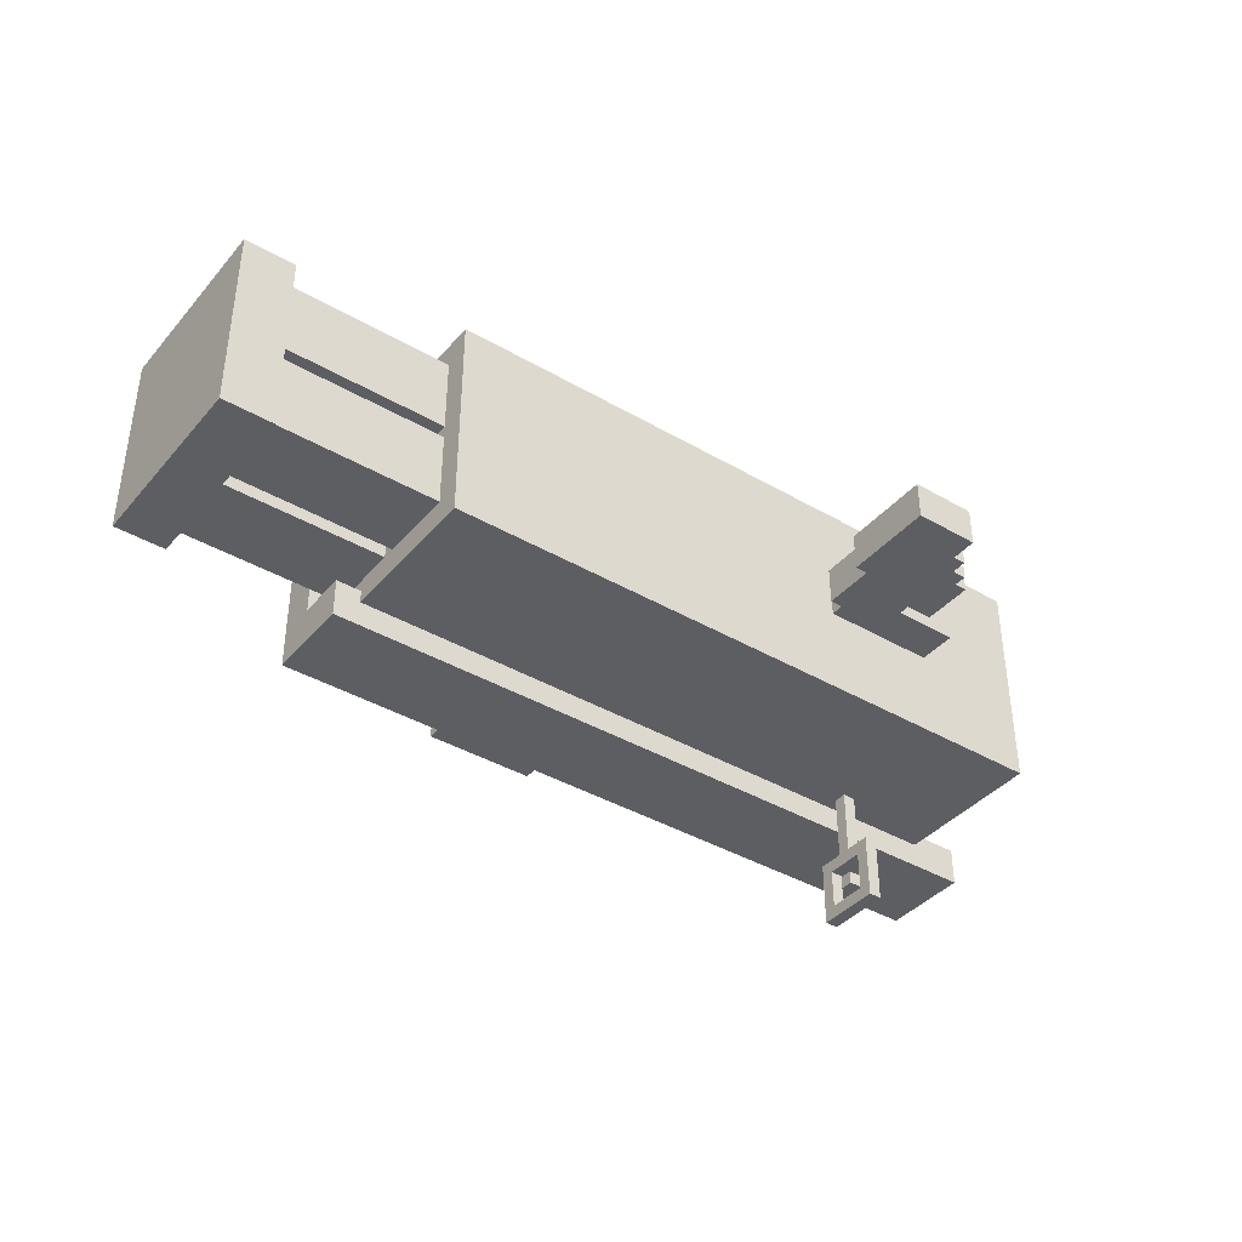
<metadata>
{"format":"obj","ext":"obj","renderer":"f3d","projection":"perspective","resolution":1024,"background":"white","views":[{"elev":-39.4,"azim":144.0,"up":"+Y"}]}
</metadata>
<code>
g Gangerbread_Homezooka_Mesh
v -0.5625 -0.1172 0.1328
v -0.5625 -0.1641 0.1797
v -0.5625 -0.1641 0.07031
v -0.5625 -0.1172 0.07031
v -0.5625 0.1172 0.1328
v -0.5625 0.1641 0.1797
v -0.5625 0.1641 0.07031
v -0.5625 0.1172 0.07031
v -0.5 -0.1328 0.07031
v -0.5 -0.1328 -0.1172
v -0.5 0.1328 -0.1172
v -0.5 -0.1172 0.07031
v -0.5 0.1172 0.07031
v -0.5 0.1328 0.07031
v -0.5 -0.1172 0.1328
v -0.5 0.1172 0.1328
v -0.375 -0.2734 0.02344
v -0.375 -0.2891 0.007812
v -0.375 -0.2109 0.007812
v -0.375 -0.2266 0.02344
v -0.375 -0.2109 0.03906
v -0.375 -0.2109 0.05469
v -0.375 -0.1328 0.03906
v -0.375 -0.1328 0.05469
v -0.375 -0.2266 0.07031
v -0.375 -0.2734 0.07031
v -0.375 -0.2891 0.08594
v -0.375 -0.2109 0.08594
v -0.375 -0.2578 0.05469
v -0.375 -0.2578 0.03906
v -0.375 -0.2422 0.03906
v -0.375 -0.2422 0.05469
v -0.3594 -0.02344 -0.1172
v -0.3594 -0.02344 -0.1641
v -0.3594 0.02344 -0.1641
v -0.3594 0.02344 -0.1172
v -0.3281 -0.007812 -0.1641
v -0.3281 -0.007812 -0.2266
v -0.3281 0.007813 -0.2266
v -0.3281 0.007813 -0.1641
v -0.3125 -0.007812 -0.2266
v -0.3125 -0.007812 -0.2422
v -0.3125 0.007813 -0.2422
v -0.3125 0.007813 -0.2266
v -0.2812 -0.02344 -0.1641
v -0.2812 -0.02344 -0.2734
v -0.2812 0.02344 -0.2734
v -0.2812 0.02344 -0.1641
v -0.2656 -0.02344 -0.2734
v -0.2656 -0.02344 -0.3047
v -0.2656 0.02344 -0.3047
v -0.2656 0.02344 -0.2734
v -0.4904 0.02344 -0.007813
v -0.4904 0.02344 -0.07031
v -0.4904 0.08594 -0.07031
v -0.4904 0.08594 -0.007813
v -0.2188 0.02344 -0.1328
v -0.2188 -0.02344 -0.1328
v -0.2188 -0.02344 -0.1172
v -0.2188 0.02344 -0.1172
v -0.2031 0.02344 -0.1953
v -0.2031 -0.02344 -0.1953
v -0.2031 -0.02344 -0.1328
v -0.2031 0.02344 -0.1328
v -0.1875 0.02344 -0.3047
v -0.1875 -0.02344 -0.3047
v -0.1875 -0.02344 -0.1953
v -0.1875 0.02344 -0.1953
v -0.2092 0.08594 -0.07031
v -0.2092 0.02344 -0.07031
v -0.2092 0.02344 -0.007813
v -0.2092 0.08594 -0.007813
v 0.2812 0.08594 0.1797
v 0.2812 -0.08594 0.1797
v 0.2812 -0.08594 0.2266
v 0.2812 0.08594 0.2266
v 0.3281 -0.1641 0.07031
v 0.3281 -0.1641 0.1797
v 0.3281 -0.1172 0.1328
v 0.3281 -0.1172 0.07031
v 0.3281 0.1172 0.1328
v 0.3281 0.1641 0.1797
v 0.3281 0.1641 0.07031
v 0.3281 0.1172 0.07031
v 0.5625 0.1172 -0.1016
v 0.5625 -0.1172 -0.1016
v 0.5625 -0.1172 0.1328
v 0.5625 0.1172 0.1328
v -0.3594 -0.2891 0.007812
v -0.375 -0.2891 0.007812
v -0.375 -0.2891 0.08594
v -0.3594 -0.2891 0.08594
v -0.3594 -0.2578 0.03906
v -0.375 -0.2578 0.03906
v -0.375 -0.2578 0.05469
v -0.3594 -0.2578 0.05469
v -0.5 0.1172 0.07031
v -0.5625 0.1172 0.07031
v -0.5625 0.1172 0.1328
v -0.5 0.1172 0.1328
v 0.3281 0.1172 0.07031
v 0.2969 0.1172 0.07031
v 0.2969 0.1172 0.1328
v 0.3281 0.1172 0.1328
v -0.375 -0.2734 0.07031
v -0.375 -0.2734 0.02344
v -0.3594 -0.2734 0.02344
v -0.3594 -0.2734 0.07031
v -0.375 -0.2109 0.03906
v -0.375 -0.2109 0.007812
v -0.3594 -0.2109 0.007812
v -0.3594 -0.2109 0.03906
v -0.375 -0.2109 0.08594
v -0.375 -0.2109 0.05469
v -0.3594 -0.2109 0.05469
v -0.3594 -0.2109 0.08594
v -0.0625 0.05469 0.2422
v -0.0625 0.05469 0.2266
v 0.04688 0.05469 0.2266
v 0.04688 0.05469 0.2422
v -0.07812 0.07031 0.3047
v -0.07812 0.07031 0.2422
v 0.0625 0.07031 0.2422
v 0.0625 0.07031 0.3047
v -0.3594 0.02344 -0.1641
v -0.2812 0.02344 -0.1641
v -0.3594 0.02344 -0.1172
v -0.2188 0.02344 -0.1328
v -0.2656 0.02344 -0.2734
v -0.2812 0.02344 -0.2734
v -0.2188 0.02344 -0.1172
v -0.2656 0.02344 -0.3047
v -0.2031 0.02344 -0.1953
v -0.2031 0.02344 -0.1328
v -0.1875 0.02344 -0.3047
v -0.1875 0.02344 -0.1953
v -0.3281 0.007813 -0.1641
v -0.3281 0.007813 -0.2266
v -0.3125 0.007813 -0.2266
v -0.2812 0.007813 -0.1641
v -0.2812 0.007813 -0.2422
v -0.3125 0.007813 -0.2422
v 0.5 0.1172 0.1328
v 0.5 0.1172 -0.1016
v 0.5625 0.1172 -0.1016
v 0.5625 0.1172 0.1328
v -0.5 0.1328 0.07031
v -0.5 0.1328 -0.1172
v 0.2969 0.1328 -0.1172
v 0.2969 0.1328 0.07031
v -0.5625 0.1641 0.1797
v -0.5625 0.1641 0.07031
v 0.3281 0.1641 0.07031
v 0.3281 0.1641 0.1797
v -0.5156 0.08594 0.2266
v -0.5156 0.08594 0.1797
v 0.2812 0.08594 0.1797
v 0.2812 0.08594 0.2266
v -0.2656 0.02344 -0.3047
v -0.2656 -0.02344 -0.3047
v -0.1875 -0.02344 -0.3047
v -0.1875 0.02344 -0.3047
v -0.2812 0.02344 -0.2734
v -0.2812 -0.02344 -0.2734
v -0.2656 -0.02344 -0.2734
v -0.2656 0.02344 -0.2734
v -0.3125 0.007813 -0.2422
v -0.3125 -0.007812 -0.2422
v -0.2812 -0.007812 -0.2422
v -0.2812 0.007813 -0.2422
v -0.3281 0.007813 -0.2266
v -0.3281 -0.007812 -0.2266
v -0.3125 -0.007812 -0.2266
v -0.3125 0.007813 -0.2266
v -0.3594 0.02344 -0.1641
v -0.3594 -0.02344 -0.1641
v -0.2812 -0.02344 -0.1641
v -0.2812 0.02344 -0.1641
v -0.5 0.1328 -0.1172
v -0.5 -0.1328 -0.1172
v 0.2969 -0.1328 -0.1172
v 0.2969 0.1328 -0.1172
v -0.375 -0.1328 0.03906
v -0.375 -0.2109 0.03906
v -0.3594 -0.2109 0.03906
v -0.3594 -0.1328 0.03906
v -0.375 -0.2266 0.07031
v -0.375 -0.2734 0.07031
v -0.3594 -0.2734 0.07031
v -0.3594 -0.2266 0.07031
v -0.5 0.1328 0.07031
v -0.5625 0.1641 0.07031
v -0.5625 0.1172 0.07031
v -0.5 0.1172 0.07031
v 0.2969 0.1328 0.07031
v 0.3281 0.1641 0.07031
v 0.3281 0.1172 0.07031
v 0.2969 0.1172 0.07031
v -0.5625 0.1172 0.1328
v -0.5625 -0.1172 0.1328
v -0.5 -0.1172 0.1328
v -0.5 0.1172 0.1328
v 0.2969 0.1172 0.1328
v 0.2969 -0.1172 0.1328
v 0.3281 -0.1172 0.1328
v 0.3281 0.1172 0.1328
v -0.1875 -0.02344 -0.1953
v -0.2031 -0.02344 -0.1953
v -0.2031 0.02344 -0.1953
v -0.1875 0.02344 -0.1953
v -0.2092 0.08594 -0.007813
v -0.4904 0.08594 -0.007813
v -0.4904 0.08594 -0.07031
v -0.2092 0.08594 -0.07031
v -0.2031 -0.02344 -0.1328
v -0.2188 -0.02344 -0.1328
v -0.2188 0.02344 -0.1328
v -0.2031 0.02344 -0.1328
v -0.3594 -0.2109 0.05469
v -0.375 -0.2109 0.05469
v -0.375 -0.1328 0.05469
v -0.3594 -0.1328 0.05469
v -0.3594 -0.2891 0.08594
v -0.375 -0.2891 0.08594
v -0.375 -0.2109 0.08594
v -0.3594 -0.2109 0.08594
v 0.3281 -0.1641 0.1797
v -0.5625 -0.1641 0.1797
v -0.5625 0.1641 0.1797
v 0.3281 0.1641 0.1797
v 0.2812 -0.08594 0.2266
v -0.5156 -0.08594 0.2266
v -0.5156 0.08594 0.2266
v 0.2812 0.08594 0.2266
v 0.0625 -0.07031 0.3047
v -0.07812 -0.07031 0.3047
v -0.07812 0.07031 0.3047
v 0.0625 0.07031 0.3047
v 0.2812 -0.08594 0.1797
v -0.5156 -0.08594 0.1797
v -0.5156 -0.08594 0.2266
v 0.2812 -0.08594 0.2266
v -0.5156 -0.08594 0.2266
v -0.5156 -0.08594 0.1797
v -0.5156 0.08594 0.1797
v -0.5156 0.08594 0.2266
v -0.375 -0.2109 0.007812
v -0.375 -0.2891 0.007812
v -0.3594 -0.2891 0.007812
v -0.3594 -0.2109 0.007812
v -0.3594 -0.2266 0.02344
v -0.375 -0.2266 0.02344
v -0.375 -0.2266 0.07031
v -0.3594 -0.2266 0.07031
v -0.375 -0.2266 0.02344
v -0.3594 -0.2266 0.02344
v -0.3594 -0.2734 0.02344
v -0.375 -0.2734 0.02344
v -0.3594 -0.2734 0.02344
v -0.3594 -0.2266 0.02344
v -0.3594 -0.2109 0.007812
v -0.3594 -0.2891 0.007812
v -0.3594 -0.2109 0.03906
v -0.3594 -0.2109 0.05469
v -0.3594 -0.1328 0.03906
v -0.3594 -0.1328 0.05469
v -0.3594 -0.2266 0.07031
v -0.3594 -0.2734 0.07031
v -0.3594 -0.2891 0.08594
v -0.3594 -0.2109 0.08594
v -0.3594 -0.2422 0.03906
v -0.3594 -0.2422 0.05469
v -0.375 -0.2422 0.05469
v -0.375 -0.2422 0.03906
v -0.3594 -0.2422 0.03906
v -0.375 -0.2422 0.03906
v -0.375 -0.2578 0.03906
v -0.3594 -0.2578 0.03906
v -0.3594 -0.2422 0.05469
v -0.3594 -0.2578 0.05469
v -0.375 -0.2578 0.05469
v -0.375 -0.2422 0.05469
v -0.3594 -0.2578 0.05469
v -0.3594 -0.2422 0.05469
v -0.3594 -0.2422 0.03906
v -0.3594 -0.2578 0.03906
v -0.5 -0.1172 0.07031
v -0.5 -0.1172 0.1328
v -0.5625 -0.1172 0.1328
v -0.5625 -0.1172 0.07031
v 0.3281 -0.1172 0.07031
v 0.3281 -0.1172 0.1328
v 0.2969 -0.1172 0.1328
v 0.2969 -0.1172 0.07031
v 0.3281 -0.1641 0.07031
v -0.5625 -0.1641 0.07031
v -0.5625 -0.1641 0.1797
v 0.3281 -0.1641 0.1797
v -0.5 -0.1328 0.07031
v -0.5 -0.1172 0.07031
v -0.5625 -0.1172 0.07031
v -0.5625 -0.1641 0.07031
v 0.2969 -0.1328 0.07031
v 0.3281 -0.1641 0.07031
v 0.3281 -0.1172 0.07031
v 0.2969 -0.1172 0.07031
v -0.4904 0.02344 -0.07031
v -0.4904 0.02344 -0.007813
v -0.2092 0.02344 -0.007813
v -0.2092 0.02344 -0.07031
v -0.2092 0.02344 -0.007813
v -0.4904 0.02344 -0.007813
v -0.4904 0.08594 -0.007813
v -0.2092 0.08594 -0.007813
v -0.4904 0.08594 -0.07031
v -0.4904 0.02344 -0.07031
v -0.2092 0.02344 -0.07031
v -0.2092 0.08594 -0.07031
v -0.3125 -0.007812 -0.2266
v -0.3281 -0.007812 -0.2266
v -0.3281 -0.007812 -0.1641
v -0.2812 -0.007812 -0.1641
v -0.2812 -0.007812 -0.2422
v -0.3125 -0.007812 -0.2422
v -0.3594 -0.02344 -0.1641
v -0.3594 -0.02344 -0.1172
v -0.2812 -0.02344 -0.1641
v -0.2188 -0.02344 -0.1328
v -0.2656 -0.02344 -0.2734
v -0.2812 -0.02344 -0.2734
v -0.2188 -0.02344 -0.1172
v -0.2656 -0.02344 -0.3047
v -0.2031 -0.02344 -0.1953
v -0.2031 -0.02344 -0.1328
v -0.1875 -0.02344 -0.3047
v -0.1875 -0.02344 -0.1953
v -0.07812 0.07031 0.2422
v -0.07812 -0.07031 0.2422
v 0.0625 -0.07031 0.2422
v 0.0625 0.07031 0.2422
v 0.04688 -0.05469 0.2422
v 0.04688 -0.05469 0.2266
v -0.0625 -0.05469 0.2266
v -0.0625 -0.05469 0.2422
v 0.0625 -0.07031 0.3047
v 0.0625 -0.07031 0.2422
v -0.07812 -0.07031 0.2422
v -0.07812 -0.07031 0.3047
v -0.0625 -0.05469 0.2422
v -0.0625 -0.05469 0.2266
v -0.0625 0.05469 0.2266
v -0.0625 0.05469 0.2422
v -0.07812 -0.07031 0.3047
v -0.07812 -0.07031 0.2422
v -0.07812 0.07031 0.2422
v -0.07812 0.07031 0.3047
v 0.04688 0.05469 0.2422
v 0.04688 0.05469 0.2266
v 0.04688 -0.05469 0.2266
v 0.04688 -0.05469 0.2422
v 0.0625 0.07031 0.3047
v 0.0625 0.07031 0.2422
v 0.0625 -0.07031 0.2422
v 0.0625 -0.07031 0.3047
v 0.5625 -0.1172 -0.1016
v 0.5 -0.1172 -0.1016
v 0.5 -0.1172 0.1328
v 0.5625 -0.1172 0.1328
v 0.5 -0.1172 0.1328
v 0.5 0.1172 0.1328
v 0.5625 0.1172 0.1328
v 0.5625 -0.1172 0.1328
v 0.5625 0.1172 -0.1016
v 0.5 0.1172 -0.1016
v 0.5 -0.1172 -0.1016
v 0.5625 -0.1172 -0.1016
v 0.5 -0.1172 0.1328
v 0.5 -0.1172 -0.1016
v 0.5 0.1172 -0.1016
v 0.5 0.1172 0.1328
v 0.2969 -0.1328 0.07031
v 0.2969 -0.1172 0.07031
v 0.2969 0.1328 -0.1172
v 0.2969 -0.1328 -0.1172
v 0.2969 0.1172 0.07031
v 0.2969 0.1328 0.07031
v 0.2969 -0.1172 0.1328
v 0.2969 0.1172 0.1328
v 0.2969 -0.1328 -0.1172
v -0.5 -0.1328 -0.1172
v -0.5 -0.1328 0.07031
v 0.2969 -0.1328 0.07031
v -0.5312 0.007812 0.007812
v -0.5312 0.007812 -0.08594
v -0.5313 0.1016 -0.08594
v -0.5313 0.1016 0.007813
v -0.5313 0.1016 0.007813
v -0.5313 0.1016 -0.08594
v -0.5 0.1016 -0.08594
v -0.5 0.1016 0.007813
v 0.5 0.1016 0.1172
v 0.2969 0.1016 0.1172
v 0.2969 0.1016 0.02344
v 0.5 0.1016 0.02344
v -0.5 0.007812 -0.08594
v -0.5312 0.007812 -0.08594
v -0.5312 0.007812 0.007812
v -0.5 0.007812 0.007813
v -0.5313 0.1016 -0.08594
v -0.5312 0.007812 -0.08594
v -0.5 0.007812 -0.08594
v -0.5 0.1016 -0.08594
v -0.5 0.007812 0.007813
v -0.5312 0.007812 0.007812
v -0.5313 0.1016 0.007813
v -0.5 0.1016 0.007813
v 0.5 0.007813 0.1172
v 0.2969 0.007813 0.1172
v 0.2969 0.1016 0.1172
v 0.5 0.1016 0.1172
v 0.5 0.007813 0.02344
v 0.2969 0.007813 0.02344
v 0.2969 0.007813 0.1172
v 0.5 0.007813 0.1172
v 0.5 0.1016 0.02344
v 0.2969 0.1016 0.02344
v 0.2969 0.007813 0.02344
v 0.5 0.007813 0.02344
v 0.5 -0.007812 0.1172
v 0.2969 -0.007812 0.1172
v 0.2969 -0.007812 0.02344
v 0.5 -0.007812 0.02344
v 0.5 -0.1016 0.1172
v 0.2969 -0.1016 0.1172
v 0.2969 -0.007812 0.1172
v 0.5 -0.007812 0.1172
v 0.5 -0.1016 0.02344
v 0.2969 -0.1016 0.02344
v 0.2969 -0.1016 0.1172
v 0.5 -0.1016 0.1172
v 0.5 -0.007812 0.02344
v 0.2969 -0.007812 0.02344
v 0.2969 -0.1016 0.02344
v 0.5 -0.1016 0.02344
v 0.5 0.1016 0.007813
v 0.2969 0.1016 0.007813
v 0.2969 0.1016 -0.08594
v 0.5 0.1016 -0.08594
v 0.5 0.007813 0.007813
v 0.2969 0.007813 0.007813
v 0.2969 0.1016 0.007813
v 0.5 0.1016 0.007813
v 0.5 0.007813 -0.08594
v 0.2969 0.007813 -0.08594
v 0.2969 0.007813 0.007813
v 0.5 0.007813 0.007813
v 0.5 0.1016 -0.08594
v 0.2969 0.1016 -0.08594
v 0.2969 0.007813 -0.08594
v 0.5 0.007813 -0.08594
v 0.5 -0.007812 0.007813
v 0.2969 -0.007812 0.007813
v 0.2969 -0.007812 -0.08594
v 0.5 -0.007812 -0.08594
v 0.5 -0.1016 0.007813
v 0.2969 -0.1016 0.007813
v 0.2969 -0.007812 0.007813
v 0.5 -0.007812 0.007813
v 0.5 -0.1016 -0.08594
v 0.2969 -0.1016 -0.08594
v 0.2969 -0.1016 0.007813
v 0.5 -0.1016 0.007813
v 0.5 -0.007812 -0.08594
v 0.2969 -0.007812 -0.08594
v 0.2969 -0.1016 -0.08594
v 0.5 -0.1016 -0.08594
v -0.5312 -0.1016 0.007812
v -0.5312 -0.1016 -0.08594
v -0.5313 -0.007813 -0.08594
v -0.5312 -0.007813 0.007813
v -0.5312 -0.007813 0.007813
v -0.5313 -0.007813 -0.08594
v -0.5 -0.007813 -0.08594
v -0.5 -0.007813 0.007813
v -0.5 -0.1016 -0.08594
v -0.5312 -0.1016 -0.08594
v -0.5312 -0.1016 0.007812
v -0.5 -0.1016 0.007813
v -0.5313 -0.007813 -0.08594
v -0.5312 -0.1016 -0.08594
v -0.5 -0.1016 -0.08594
v -0.5 -0.007813 -0.08594
v -0.5 -0.1016 0.007813
v -0.5312 -0.1016 0.007812
v -0.5312 -0.007813 0.007813
v -0.5 -0.007813 0.007813
v -0.5312 0.007812 0.1172
v -0.5312 0.007812 0.02344
v -0.5313 0.1016 0.02344
v -0.5313 0.1016 0.1172
v -0.5313 0.1016 0.1172
v -0.5313 0.1016 0.02344
v -0.5 0.1016 0.02344
v -0.5 0.1016 0.1172
v -0.5 0.007812 0.02344
v -0.5312 0.007812 0.02344
v -0.5312 0.007812 0.1172
v -0.5 0.007812 0.1172
v -0.5313 0.1016 0.02344
v -0.5312 0.007812 0.02344
v -0.5 0.007812 0.02344
v -0.5 0.1016 0.02344
v -0.5 0.007812 0.1172
v -0.5312 0.007812 0.1172
v -0.5313 0.1016 0.1172
v -0.5 0.1016 0.1172
v -0.5312 -0.1016 0.1172
v -0.5312 -0.1016 0.02344
v -0.5313 -0.007813 0.02344
v -0.5312 -0.007813 0.1172
v -0.5312 -0.007813 0.1172
v -0.5313 -0.007813 0.02344
v -0.5 -0.007813 0.02344
v -0.5 -0.007813 0.1172
v -0.5 -0.1016 0.02344
v -0.5312 -0.1016 0.02344
v -0.5312 -0.1016 0.1172
v -0.5 -0.1016 0.1172
v -0.5313 -0.007813 0.02344
v -0.5312 -0.1016 0.02344
v -0.5 -0.1016 0.02344
v -0.5 -0.007813 0.02344
v -0.5 -0.1016 0.1172
v -0.5312 -0.1016 0.1172
v -0.5312 -0.007813 0.1172
v -0.5 -0.007813 0.1172
v 0.2969 0.1016 0.02344
v 0.2969 0.1016 0.1172
v 0.1094 0.1016 0.1172
v 0.1094 0.1016 0.02344
v 0.2969 0.007813 0.1172
v 0.1094 0.007813 0.1172
v 0.1094 0.1016 0.1172
v 0.2969 0.1016 0.1172
v 0.2969 0.007813 0.02344
v 0.1094 0.007813 0.02344
v 0.1094 0.007813 0.1172
v 0.2969 0.007813 0.1172
v 0.2969 0.1016 0.02344
v 0.1094 0.1016 0.02344
v 0.1094 0.007813 0.02344
v 0.2969 0.007813 0.02344
v 0.2969 -0.007812 0.02344
v 0.2969 -0.007812 0.1172
v 0.1094 -0.007812 0.1172
v 0.1094 -0.007812 0.02344
v 0.2969 -0.1016 0.1172
v 0.1094 -0.1016 0.1172
v 0.1094 -0.007812 0.1172
v 0.2969 -0.007812 0.1172
v 0.2969 -0.1016 0.02344
v 0.1094 -0.1016 0.02344
v 0.1094 -0.1016 0.1172
v 0.2969 -0.1016 0.1172
v 0.2969 -0.007812 0.02344
v 0.1094 -0.007812 0.02344
v 0.1094 -0.1016 0.02344
v 0.2969 -0.1016 0.02344
v 0.2969 0.1016 -0.08594
v 0.2969 0.1016 0.007813
v 0.1094 0.1016 0.007813
v 0.1094 0.1016 -0.08594
v 0.2969 0.007813 0.007813
v 0.1094 0.007813 0.007813
v 0.1094 0.1016 0.007813
v 0.2969 0.1016 0.007813
v 0.2969 0.007813 -0.08594
v 0.1094 0.007813 -0.08594
v 0.1094 0.007813 0.007813
v 0.2969 0.007813 0.007813
v 0.2969 0.1016 -0.08594
v 0.1094 0.1016 -0.08594
v 0.1094 0.007813 -0.08594
v 0.2969 0.007813 -0.08594
v 0.2969 -0.007812 -0.08594
v 0.2969 -0.007812 0.007813
v 0.1094 -0.007812 0.007813
v 0.1094 -0.007812 -0.08594
v 0.2969 -0.1016 0.007813
v 0.1094 -0.1016 0.007813
v 0.1094 -0.007812 0.007813
v 0.2969 -0.007812 0.007813
v 0.2969 -0.1016 -0.08594
v 0.1094 -0.1016 -0.08594
v 0.1094 -0.1016 0.007813
v 0.2969 -0.1016 0.007813
v 0.2969 -0.007812 -0.08594
v 0.1094 -0.007812 -0.08594
v 0.1094 -0.1016 -0.08594
v 0.2969 -0.1016 -0.08594
g Gangerbread_Homezooka_Mesh_0
f 3 2 1
f 4 3 1
f 5 1 2
f 6 5 2
f 6 7 5
f 7 8 5
f 11 10 9
f 12 11 9
f 11 12 13
f 14 11 13
f 13 12 15
f 16 13 15
f 19 18 17
f 20 19 17
f 19 20 21
f 21 20 22
f 23 21 22
f 24 23 22
f 20 25 22
f 17 18 26
f 18 27 26
f 25 26 27
f 28 25 27
f 22 25 28
f 31 30 29
f 32 31 29
f 35 34 33
f 36 35 33
f 39 38 37
f 40 39 37
f 43 42 41
f 44 43 41
f 47 46 45
f 48 47 45
f 51 50 49
f 52 51 49
f 55 54 53
f 56 55 53
f 59 58 57
f 60 59 57
f 63 62 61
f 64 63 61
f 67 66 65
f 68 67 65
f 71 70 69
f 72 71 69
f 75 74 73
f 76 75 73
f 79 78 77
f 80 79 77
f 78 79 81
f 82 78 81
f 82 81 83
f 81 84 83
f 87 86 85
f 88 87 85
f 91 90 89
f 92 91 89
f 95 94 93
f 96 95 93
f 99 98 97
f 100 99 97
f 103 102 101
f 104 103 101
f 107 106 105
f 108 107 105
f 111 110 109
f 112 111 109
f 115 114 113
f 116 115 113
f 119 118 117
f 120 119 117
f 123 122 121
f 124 123 121
f 127 126 125
f 128 126 127
f 128 129 126
f 129 130 126
f 131 128 127
f 129 128 132
f 128 133 132
f 128 134 133
f 135 132 133
f 136 135 133
f 139 138 137
f 140 139 137
f 140 141 139
f 141 142 139
f 145 144 143
f 146 145 143
f 149 148 147
f 150 149 147
f 153 152 151
f 154 153 151
f 157 156 155
f 158 157 155
f 161 160 159
f 162 161 159
f 165 164 163
f 166 165 163
f 169 168 167
f 170 169 167
f 173 172 171
f 174 173 171
f 177 176 175
f 178 177 175
f 181 180 179
f 182 181 179
f 185 184 183
f 186 185 183
f 189 188 187
f 190 189 187
f 193 192 191
f 194 193 191
f 195 191 192
f 196 195 192
f 196 197 195
f 197 198 195
f 201 200 199
f 202 201 199
f 205 204 203
f 206 205 203
f 209 208 207
f 210 209 207
f 213 212 211
f 214 213 211
f 217 216 215
f 218 217 215
f 221 220 219
f 222 221 219
f 225 224 223
f 226 225 223
f 229 228 227
f 230 229 227
f 233 232 231
f 234 233 231
f 237 236 235
f 238 237 235
f 241 240 239
f 242 241 239
f 245 244 243
f 246 245 243
f 249 248 247
f 250 249 247
f 253 252 251
f 254 253 251
f 257 256 255
f 258 257 255
f 261 260 259
f 262 261 259
f 260 261 263
f 260 263 264
f 263 265 264
f 265 266 264
f 267 260 264
f 262 259 268
f 269 262 268
f 268 267 269
f 267 270 269
f 267 264 270
f 273 272 271
f 274 273 271
f 277 276 275
f 278 277 275
f 281 280 279
f 282 281 279
f 285 284 283
f 286 285 283
f 289 288 287
f 290 289 287
f 293 292 291
f 294 293 291
f 297 296 295
f 298 297 295
f 301 300 299
f 302 301 299
f 299 303 302
f 303 304 302
f 305 304 303
f 306 305 303
f 309 308 307
f 310 309 307
f 313 312 311
f 314 313 311
f 317 316 315
f 318 317 315
f 321 320 319
f 322 321 319
f 322 319 323
f 319 324 323
f 327 326 325
f 326 327 328
f 328 327 329
f 327 330 329
f 331 326 328
f 328 329 332
f 333 328 332
f 334 328 333
f 333 332 335
f 336 333 335
f 339 338 337
f 340 339 337
f 343 342 341
f 344 343 341
f 347 346 345
f 348 347 345
f 351 350 349
f 352 351 349
f 355 354 353
f 356 355 353
f 359 358 357
f 360 359 357
f 363 362 361
f 364 363 361
f 367 366 365
f 368 367 365
f 371 370 369
f 372 371 369
f 375 374 373
f 376 375 373
f 379 378 377
f 380 379 377
f 383 382 381
f 384 383 381
f 382 383 385
f 383 386 385
f 382 385 387
f 385 388 387
f 391 390 389
f 392 391 389
f 395 394 393
f 396 395 393
f 399 398 397
f 400 399 397
f 403 402 401
f 404 403 401
f 407 406 405
f 408 407 405
f 411 410 409
f 412 411 409
f 415 414 413
f 416 415 413
f 419 418 417
f 420 419 417
f 423 422 421
f 424 423 421
f 427 426 425
f 428 427 425
f 431 430 429
f 432 431 429
f 435 434 433
f 436 435 433
f 439 438 437
f 440 439 437
f 443 442 441
f 444 443 441
f 447 446 445
f 448 447 445
f 451 450 449
f 452 451 449
f 455 454 453
f 456 455 453
f 459 458 457
f 460 459 457
f 463 462 461
f 464 463 461
f 467 466 465
f 468 467 465
f 471 470 469
f 472 471 469
f 475 474 473
f 476 475 473
f 479 478 477
f 480 479 477
f 483 482 481
f 484 483 481
f 487 486 485
f 488 487 485
f 491 490 489
f 492 491 489
f 495 494 493
f 496 495 493
f 499 498 497
f 500 499 497
f 503 502 501
f 504 503 501
f 507 506 505
f 508 507 505
f 511 510 509
f 512 511 509
f 515 514 513
f 516 515 513
f 519 518 517
f 520 519 517
f 523 522 521
f 524 523 521
f 527 526 525
f 528 527 525
f 531 530 529
f 532 531 529
f 535 534 533
f 536 535 533
f 539 538 537
f 540 539 537
f 543 542 541
f 544 543 541
f 547 546 545
f 548 547 545
f 551 550 549
f 552 551 549
f 555 554 553
f 556 555 553
f 559 558 557
f 560 559 557
f 563 562 561
f 564 563 561
f 567 566 565
f 568 567 565
f 571 570 569
f 572 571 569
f 575 574 573
f 576 575 573
f 579 578 577
f 580 579 577
f 583 582 581
f 584 583 581
f 587 586 585
f 588 587 585
f 591 590 589
f 592 591 589
f 595 594 593
f 596 595 593
f 599 598 597
f 600 599 597

</code>
